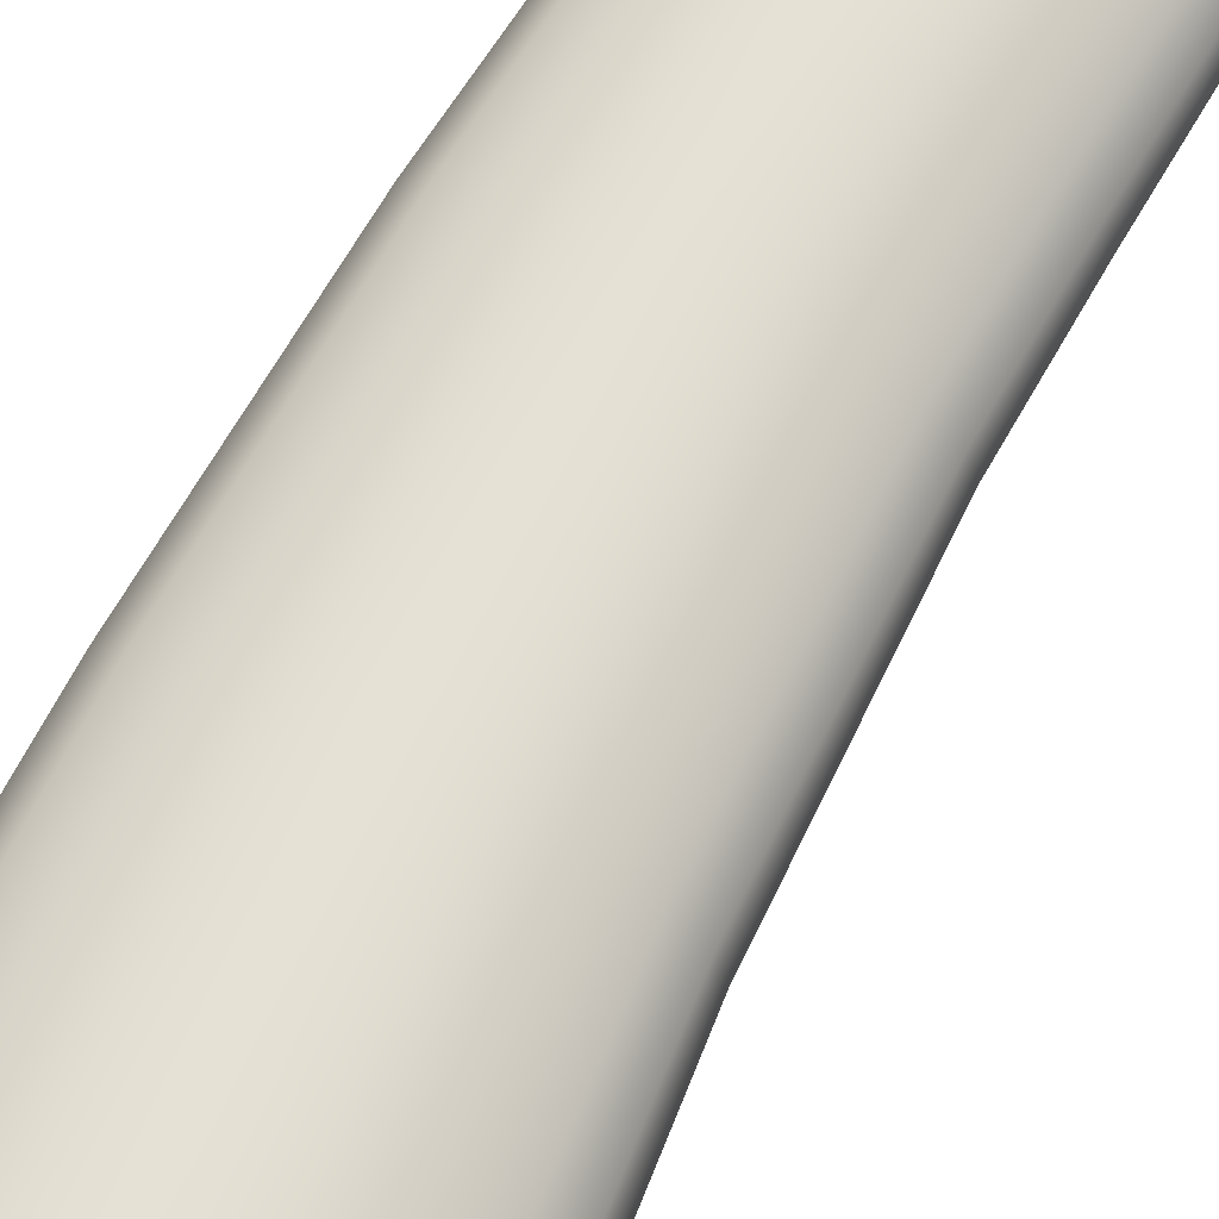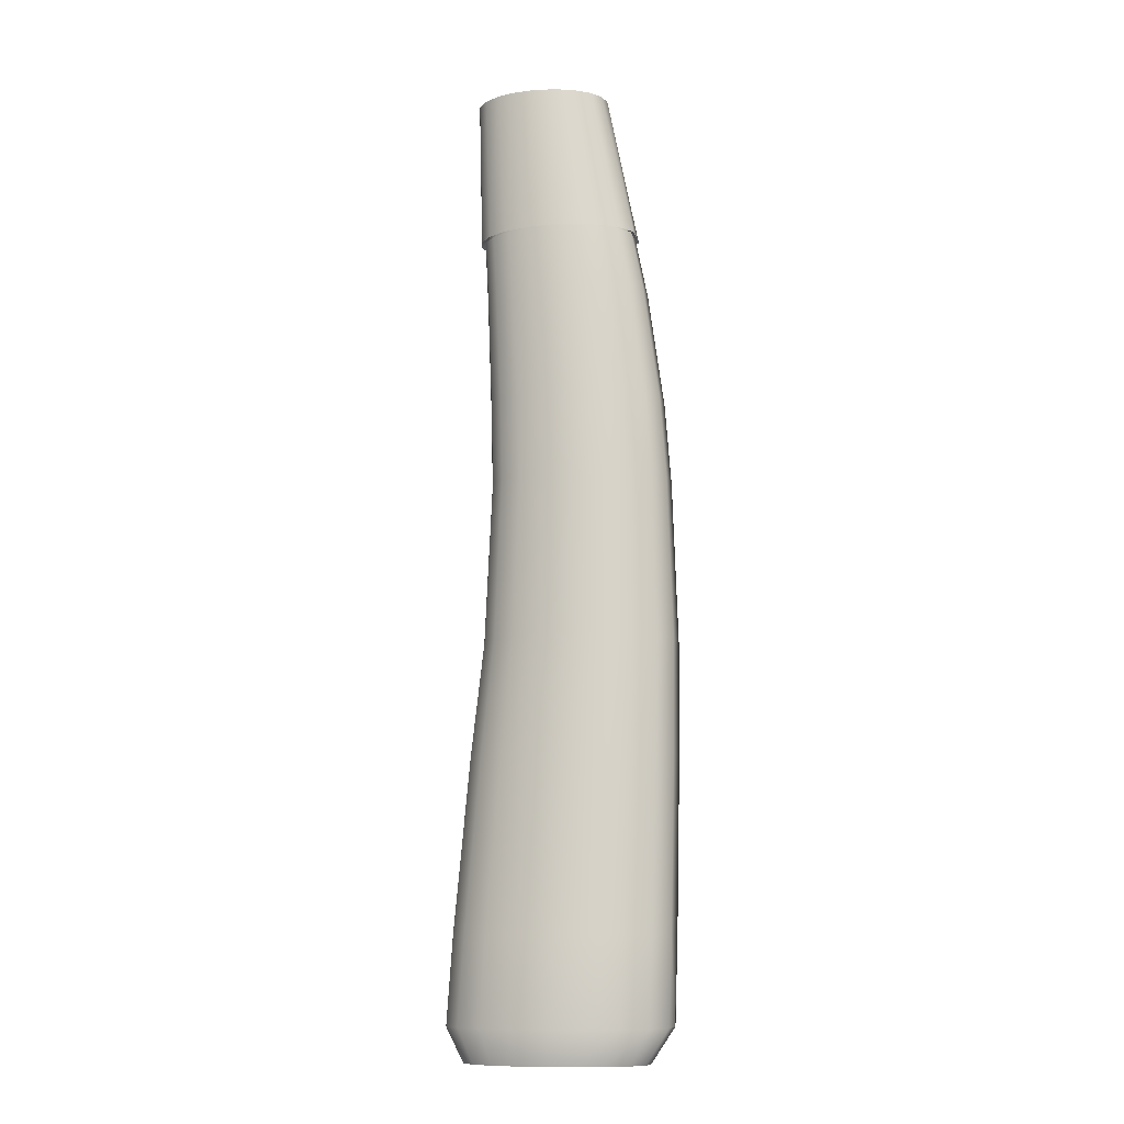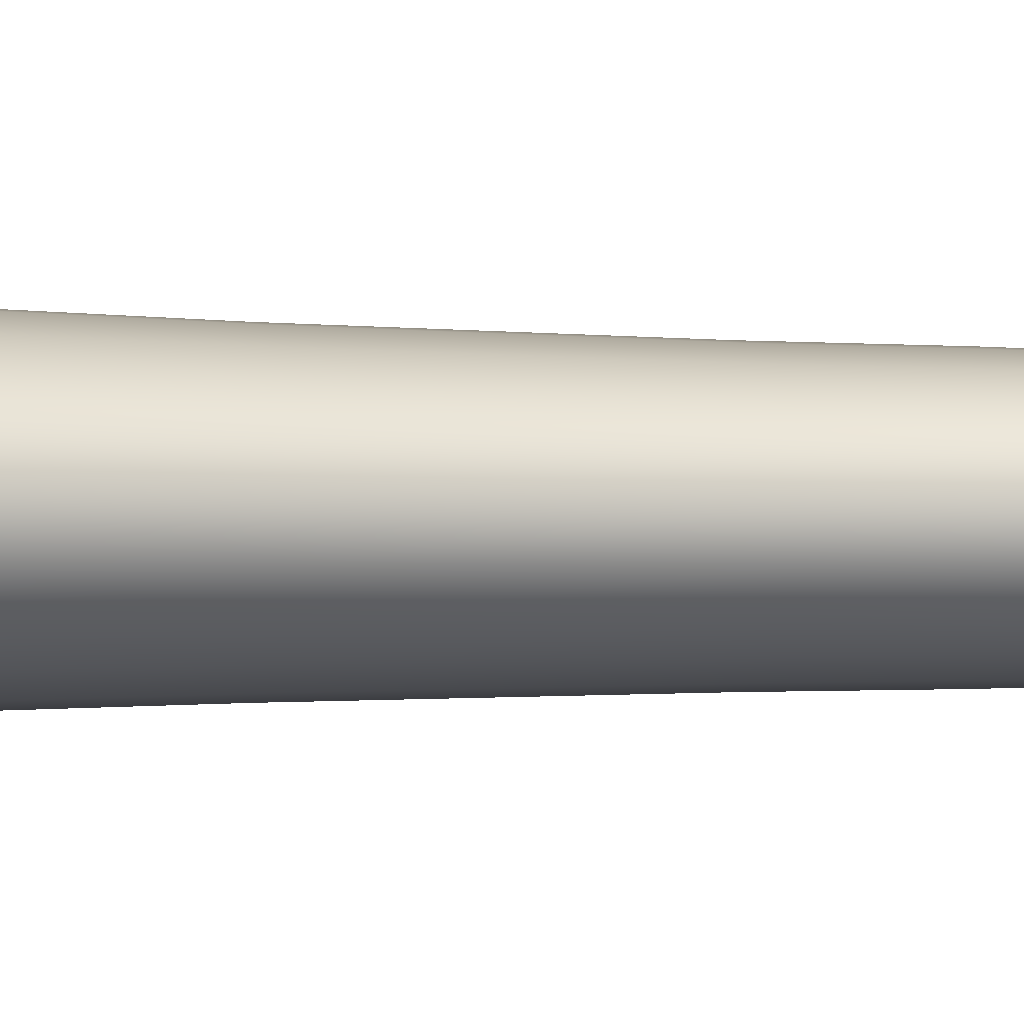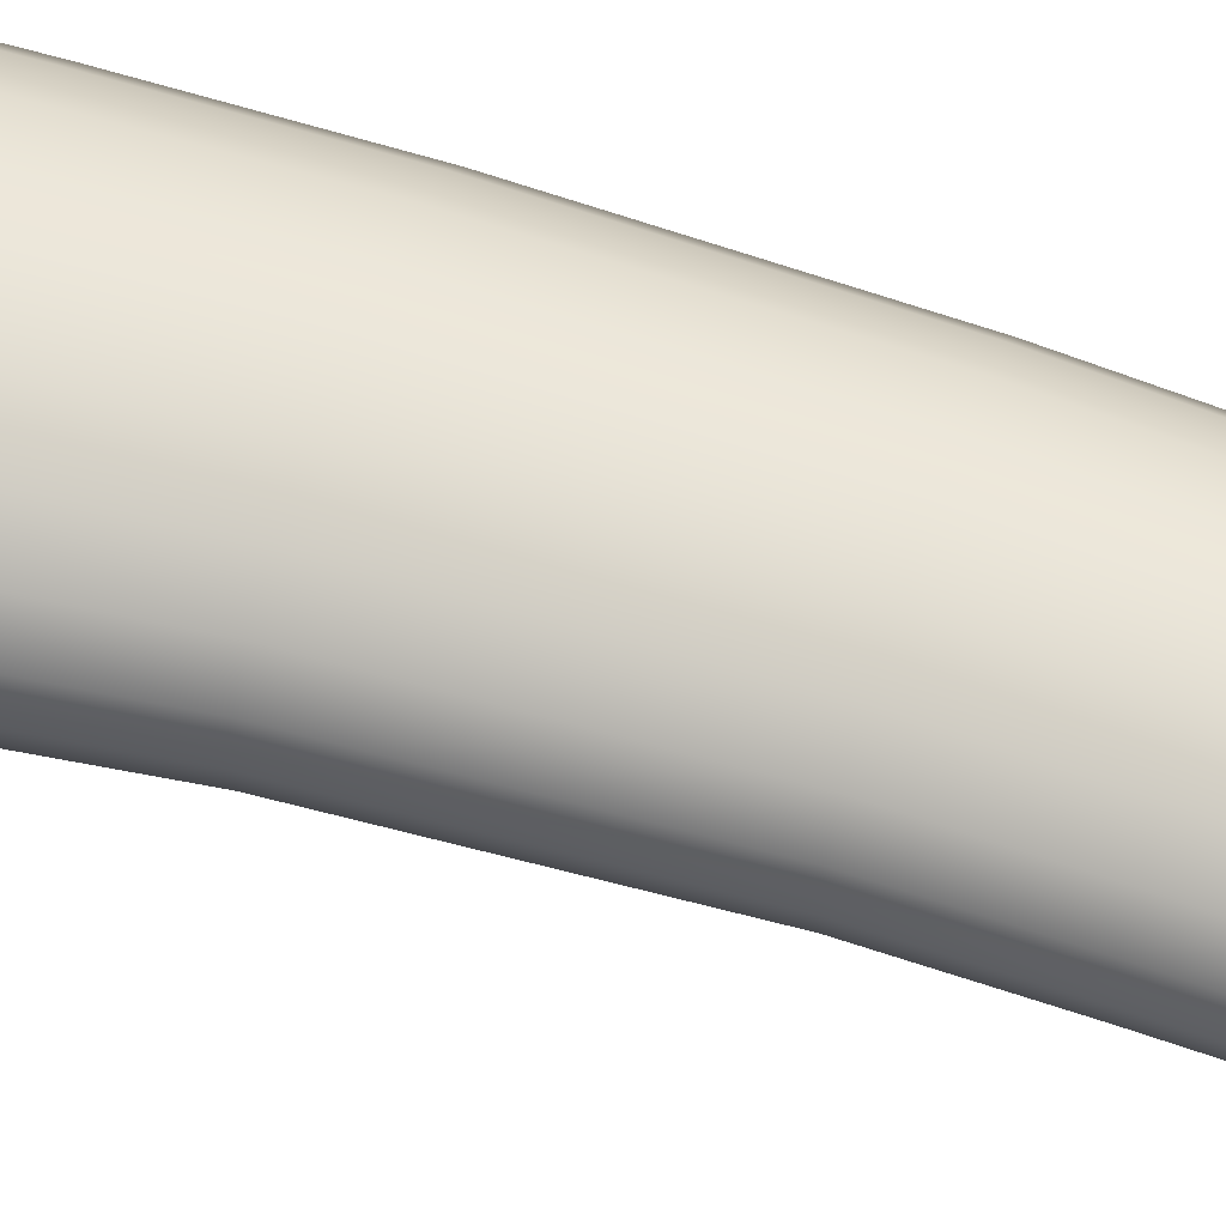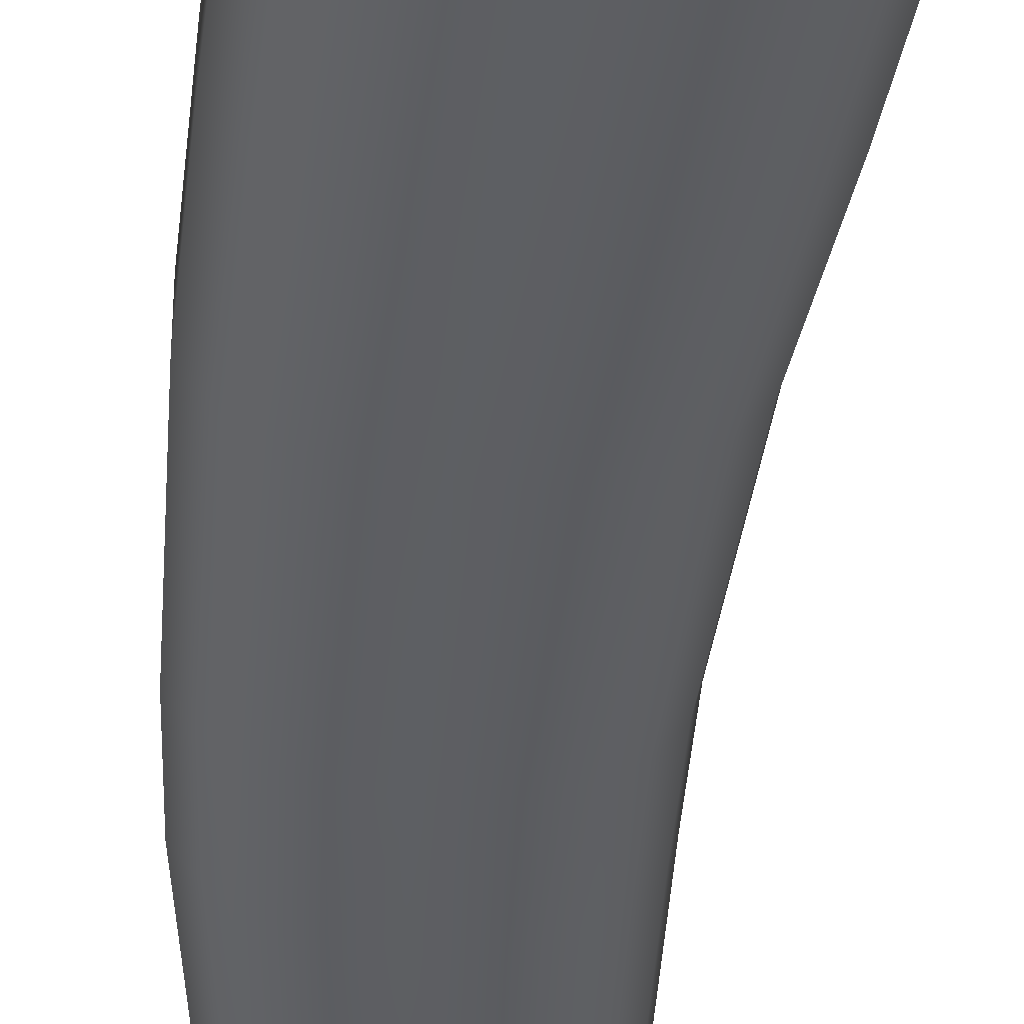
<metadata>
{"format":"obj","ext":"obj","renderer":"f3d","projection":"perspective","resolution":1024,"background":"white","views":[{"elev":66.4,"azim":27.9,"up":"+Z"},{"elev":-11.0,"azim":-168.8,"up":"+Y"},{"elev":-2.0,"azim":77.3,"up":"+Z"},{"elev":57.8,"azim":108.5,"up":"+Z"},{"elev":-40.9,"azim":-5.6,"up":"+Z"}]}
</metadata>
<code>
g default
v 0.276 0 -0.04451
v 0.2426 0 -0.08467
v 0.1905 0 -0.1165
v 0.1248 0 -0.137
v 0.05208 0 -0.1441
v -0.02068 0 -0.137
v -0.08631 0 -0.1165
v -0.1384 0 -0.08467
v -0.1718 0 -0.04451
v -0.1718 0 0.04451
v -0.1384 0 0.08467
v -0.08631 0 0.1165
v -0.02068 0 0.137
v 0.05208 0 0.1441
v 0.1248 0 0.137
v 0.1905 0 0.1165
v 0.2426 0 0.08467
v 0.276 0 0.04451
v 0.2875 0 -0
v 0.2575 2.481 -0.03473
v 0.2327 2.481 -0.06606
v 0.1942 2.481 -0.09093
v 0.1457 2.481 -0.1069
v 0.09195 2.481 -0.1124
v 0.03816 2.481 -0.1069
v -0.01035 2.481 -0.09093
v -0.04886 2.481 -0.06606
v -0.07358 2.481 -0.03473
v -0.0821 2.481 -0
v -0.07358 2.481 0.03473
v -0.04886 2.481 0.06606
v -0.01035 2.481 0.09093
v 0.03816 2.481 0.1069
v 0.09195 2.481 0.1124
v 0.1457 2.481 0.1069
v 0.1942 2.481 0.09093
v 0.2327 2.481 0.06606
v 0.2575 2.481 0.03473
v 0.266 2.481 -0
v 0.09195 2.481 -0
v 0.3181 0.08758 -0.05465
v 0.2772 0.08758 -0.104
v 0.2134 0.08758 -0.1431
v 0.133 0.08758 -0.1682
v 0.04392 0.08758 -0.1769
v -0.04518 0.08758 -0.1682
v -0.1256 0.08758 -0.1431
v -0.1893 0.08758 -0.104
v -0.2303 0.08758 -0.05465
v -0.2303 0.08758 0.05465
v -0.1893 0.08758 0.104
v -0.1256 0.08758 0.1431
v -0.04518 0.08758 0.1682
v 0.04392 0.08758 0.1769
v 0.133 0.08758 0.1682
v 0.2134 0.08758 0.1431
v 0.2772 0.08758 0.104
v 0.3181 0.08758 0.05465
v 0.3323 0.08758 -0
v 0.2467 2.097 -0.0418
v 0.2165 2.097 -0.07951
v 0.1696 2.097 -0.1094
v 0.1104 2.097 -0.1286
v 0.04485 2.097 -0.1353
v -0.02073 2.097 -0.1286
v -0.07989 2.097 -0.1094
v -0.1268 2.097 -0.07951
v -0.157 2.097 -0.0418
v -0.157 2.097 0.0418
v -0.1268 2.097 0.07951
v -0.07989 2.097 0.1094
v -0.02073 2.097 0.1286
v 0.04485 2.097 0.1353
v 0.1104 2.097 0.1286
v 0.1696 2.097 0.1094
v 0.2165 2.097 0.07951
v 0.2467 2.097 0.0418
v 0.2571 2.097 -0
v 0.2367 2.097 -0.04004
v 0.2078 2.097 -0.07616
v 0.1628 2.097 -0.1048
v 0.1062 2.097 -0.1232
v 0.04331 2.097 -0.1296
v -0.01953 2.097 -0.1232
v -0.07621 2.097 -0.1048
v -0.1212 2.097 -0.07616
v -0.1501 2.097 -0.04004
v -0.1501 2.097 0.04004
v -0.1212 2.097 0.07616
v -0.07621 2.097 0.1048
v -0.01953 2.097 0.1232
v 0.04331 2.097 0.1296
v 0.1062 2.097 0.1232
v 0.1628 2.097 0.1048
v 0.2078 2.097 0.07616
v 0.2367 2.097 0.04004
v 0.2467 2.097 -0
v 0.2012 2.097 -0.07302
v 0.2289 2.097 -0.03839
v 0.202 2.109 -0.07271
v 0.2296 2.11 -0.03822
v 0.1581 2.097 -0.1005
v 0.159 2.109 -0.1001
v 0.1036 2.097 -0.1182
v 0.1049 2.109 -0.1177
v 0.04331 2.097 -0.1243
v 0.04484 2.109 -0.1237
v -0.01704 2.096 -0.1182
v -0.01522 2.108 -0.1177
v -0.07148 2.096 -0.1006
v -0.06941 2.108 -0.1001
v -0.1147 2.096 -0.07307
v -0.1124 2.108 -0.07275
v -0.1424 2.096 -0.03841
v -0.14 2.108 -0.03825
v -0.1424 2.096 0.03841
v -0.14 2.108 0.03825
v -0.1147 2.096 0.07307
v -0.1124 2.108 0.07275
v -0.07148 2.096 0.1006
v -0.06941 2.108 0.1001
v -0.01704 2.096 0.1182
v -0.01522 2.108 0.1177
v 0.04331 2.097 0.1243
v 0.04484 2.109 0.1237
v 0.1036 2.097 0.1182
v 0.1049 2.109 0.1177
v 0.1581 2.097 0.1005
v 0.159 2.109 0.1001
v 0.2012 2.097 0.07302
v 0.202 2.109 0.07271
v 0.2289 2.097 0.03839
v 0.2296 2.11 0.03822
v 0.2385 2.097 -0
v 0.2391 2.11 -0
v 0.2171 1.652 -0.04479
v 0.2287 1.948 -0.0421
v 0.1982 1.949 -0.08007
v 0.1845 1.652 -0.0852
v 0.1507 1.949 -0.1102
v 0.1335 1.652 -0.1173
v 0.09084 1.949 -0.1296
v 0.06938 1.652 -0.1379
v 0.02448 1.948 -0.1362
v -0.001739 1.652 -0.145
v -0.04191 1.948 -0.1296
v -0.07286 1.652 -0.1379
v -0.1018 1.948 -0.1102
v -0.137 1.652 -0.1173
v -0.1495 1.947 -0.08011
v -0.1879 1.652 -0.0852
v -0.1801 1.946 -0.04213
v -0.2206 1.652 -0.04479
v -0.1801 1.946 0.04213
v -0.2206 1.652 0.04479
v -0.1495 1.947 0.08011
v -0.1879 1.652 0.0852
v -0.1018 1.948 0.1102
v -0.137 1.652 0.1173
v -0.04189 1.948 0.1296
v -0.07287 1.652 0.1379
v 0.02449 1.948 0.1362
v -0.001743 1.652 0.145
v 0.09084 1.949 0.1296
v 0.06938 1.652 0.1379
v 0.1507 1.949 0.1102
v 0.1335 1.652 0.1173
v 0.1982 1.949 0.08007
v 0.1845 1.652 0.0852
v 0.2287 1.948 0.0421
v 0.2171 1.652 0.04479
v 0.2392 1.948 -0
v 0.2284 1.652 -0
v 0.2635 0.7395 -0.05135
v 0.303 0.3057 -0.05403
v 0.2253 0.7399 -0.09766
v 0.2626 0.3055 -0.1028
v 0.1658 0.7403 -0.1344
v 0.1997 0.3053 -0.1415
v 0.09084 0.7405 -0.158
v 0.1204 0.3053 -0.1663
v 0.007797 0.7406 -0.1661
v 0.03249 0.3053 -0.1749
v -0.07524 0.7406 -0.158
v -0.0554 0.3053 -0.1663
v -0.1501 0.7407 -0.1344
v -0.1347 0.3054 -0.1415
v -0.2096 0.7407 -0.09765
v -0.1976 0.3054 -0.1028
v -0.2478 0.7407 -0.05134
v -0.238 0.3055 -0.05403
v -0.2478 0.7407 0.05134
v -0.238 0.3054 0.05403
v -0.2096 0.7407 0.09765
v -0.1976 0.3054 0.1028
v -0.1501 0.7407 0.1344
v -0.1347 0.3054 0.1415
v -0.07524 0.7406 0.158
v -0.05541 0.3054 0.1663
v 0.0078 0.7405 0.1661
v 0.03249 0.3054 0.1749
v 0.09085 0.7404 0.158
v 0.1204 0.3054 0.1663
v 0.1658 0.7402 0.1344
v 0.1997 0.3055 0.1415
v 0.2253 0.7399 0.09766
v 0.2626 0.3055 0.1028
v 0.2635 0.7395 0.05135
v 0.303 0.3057 0.05403
v 0.2766 0.7394 -0
v 0.3169 0.3058 -0
v 0.2122 1.445 -0.04569
v 0.2306 1.032 -0.04856
v 0.1787 1.444 -0.08692
v 0.1947 1.031 -0.09238
v 0.1265 1.444 -0.1196
v 0.1387 1.031 -0.1272
v 0.06076 1.444 -0.1406
v 0.06824 1.031 -0.1495
v -0.01215 1.444 -0.1479
v -0.009907 1.031 -0.1572
v -0.08506 1.444 -0.1406
v -0.08806 1.031 -0.1495
v -0.1508 1.444 -0.1196
v -0.1586 1.031 -0.1272
v -0.203 1.444 -0.08692
v -0.2145 1.031 -0.09239
v -0.2366 1.444 -0.0457
v -0.2504 1.031 -0.04857
v -0.2366 1.444 0.0457
v -0.2504 1.031 0.04857
v -0.203 1.444 0.08692
v -0.2145 1.031 0.09239
v -0.1508 1.444 0.1196
v -0.1586 1.031 0.1272
v -0.08506 1.444 0.1406
v -0.08806 1.031 0.1495
v -0.01215 1.444 0.1479
v -0.009908 1.031 0.1572
v 0.06076 1.444 0.1406
v 0.06824 1.031 0.1495
v 0.1265 1.444 0.1196
v 0.1387 1.031 0.1271
v 0.1787 1.444 0.08692
v 0.1947 1.031 0.09237
v 0.2122 1.445 0.04569
v 0.2306 1.032 0.04856
v 0.2238 1.445 -0
v 0.2429 1.032 -0
v 0.03816 2.481 -0
v 0.1457 2.481 -0
v 0.1942 2.481 -0
v 0.2327 2.481 -0
v -0.01035 2.481 -0
v -0.04886 2.481 -0
v -0.157 2.097 0.001213
v -0.14 2.108 -0.002809
v -0.1424 2.096 -0.002758
v -0.1501 2.097 -0.000641
v -0.1801 1.946 -0
v -0.2206 1.652 0.001825
v -0.2366 1.444 0.002404
v -0.2504 1.031 0.002557
v -0.2478 0.7407 0.001968
v -0.238 0.3055 0.000763
v -0.2364 0.08758 0
v -0.1779 0 0
v 0.05208 0 -0
v -0.02068 0 0
v -0.08631 0 0
v -0.1384 0 0
v 0.1248 0 -0
v 0.1905 0 -0
v 0.2426 0 -0
g pCylinder1
f 1 2 42 41
f 2 3 43 42
f 3 4 44 43
f 4 5 45 44
f 5 6 46 45
f 6 7 47 46
f 7 8 48 47
f 8 9 49 48
f 49 9 267 266
f 10 11 51 50
f 11 12 52 51
f 12 13 53 52
f 13 14 54 53
f 14 15 55 54
f 15 16 56 55
f 16 17 57 56
f 17 18 58 57
f 18 19 59 58
f 19 1 41 59
f 273 16 15 272
f 254 26 27 255
f 32 254 255 31
f 40 34 35 251
f 40 251 23 24
f 60 61 21 20
f 61 62 22 21
f 62 63 23 22
f 63 64 24 23
f 64 65 25 24
f 65 66 26 25
f 66 67 27 26
f 67 68 28 27
f 29 256 69 30
f 69 70 31 30
f 70 71 32 31
f 71 72 33 32
f 72 73 34 33
f 73 74 35 34
f 74 75 36 35
f 75 76 37 36
f 76 77 38 37
f 77 78 39 38
f 78 60 20 39
f 99 98 100 101
f 98 102 103 100
f 102 104 105 103
f 104 106 107 105
f 106 108 109 107
f 108 110 111 109
f 110 112 113 111
f 112 114 115 113
f 257 258 116 117
f 116 118 119 117
f 118 120 121 119
f 120 122 123 121
f 122 124 125 123
f 124 126 127 125
f 126 128 129 127
f 128 130 131 129
f 130 132 133 131
f 132 134 135 133
f 134 99 101 135
f 79 80 98 99
f 61 60 101 100
f 80 81 102 98
f 62 61 100 103
f 81 82 104 102
f 63 62 103 105
f 82 83 106 104
f 64 63 105 107
f 83 84 108 106
f 65 64 107 109
f 84 85 110 108
f 66 65 109 111
f 85 86 112 110
f 67 66 111 113
f 86 87 114 112
f 68 67 113 115
f 258 259 88 116
f 256 257 117 69
f 88 89 118 116
f 70 69 117 119
f 89 90 120 118
f 71 70 119 121
f 90 91 122 120
f 72 71 121 123
f 91 92 124 122
f 73 72 123 125
f 92 93 126 124
f 74 73 125 127
f 93 94 128 126
f 75 74 127 129
f 94 95 130 128
f 76 75 129 131
f 95 96 132 130
f 77 76 131 133
f 96 97 134 132
f 78 77 133 135
f 97 79 99 134
f 60 78 135 101
f 136 137 172 173
f 137 136 139 138
f 138 139 141 140
f 140 141 143 142
f 142 143 145 144
f 144 145 147 146
f 146 147 149 148
f 148 149 151 150
f 150 151 153 152
f 260 261 155 154
f 154 155 157 156
f 156 157 159 158
f 158 159 161 160
f 160 161 163 162
f 162 163 165 164
f 164 165 167 166
f 166 167 169 168
f 168 169 171 170
f 170 171 173 172
f 137 138 80 79
f 138 140 81 80
f 140 142 82 81
f 142 144 83 82
f 144 146 84 83
f 146 148 85 84
f 148 150 86 85
f 150 152 87 86
f 88 259 260 154
f 154 156 89 88
f 156 158 90 89
f 158 160 91 90
f 160 162 92 91
f 162 164 93 92
f 164 166 94 93
f 166 168 95 94
f 168 170 96 95
f 170 172 97 96
f 172 137 79 97
f 174 175 177 176
f 175 174 210 211
f 176 177 179 178
f 178 179 181 180
f 180 181 183 182
f 182 183 185 184
f 184 185 187 186
f 186 187 189 188
f 188 189 191 190
f 264 265 193 192
f 192 193 195 194
f 194 195 197 196
f 196 197 199 198
f 198 199 201 200
f 200 201 203 202
f 202 203 205 204
f 204 205 207 206
f 206 207 209 208
f 208 209 211 210
f 41 42 177 175
f 42 43 179 177
f 43 44 181 179
f 44 45 183 181
f 45 46 185 183
f 46 47 187 185
f 47 48 189 187
f 48 49 191 189
f 193 265 266 50
f 50 51 195 193
f 51 52 197 195
f 52 53 199 197
f 53 54 201 199
f 54 55 203 201
f 55 56 205 203
f 56 57 207 205
f 57 58 209 207
f 58 59 211 209
f 59 41 175 211
f 212 213 215 214
f 213 212 248 249
f 214 215 217 216
f 216 217 219 218
f 218 219 221 220
f 220 221 223 222
f 222 223 225 224
f 224 225 227 226
f 226 227 229 228
f 262 263 231 230
f 230 231 233 232
f 232 233 235 234
f 234 235 237 236
f 236 237 239 238
f 238 239 241 240
f 240 241 243 242
f 242 243 245 244
f 244 245 247 246
f 246 247 249 248
f 212 214 139 136
f 214 216 141 139
f 216 218 143 141
f 218 220 145 143
f 220 222 147 145
f 222 224 149 147
f 224 226 151 149
f 226 228 153 151
f 155 261 262 230
f 230 232 157 155
f 232 234 159 157
f 234 236 161 159
f 236 238 163 161
f 238 240 165 163
f 240 242 167 165
f 242 244 169 167
f 244 246 171 169
f 246 248 173 171
f 248 212 136 173
f 174 176 215 213
f 176 178 217 215
f 178 180 219 217
f 180 182 221 219
f 182 184 223 221
f 184 186 225 223
f 186 188 227 225
f 188 190 229 227
f 231 263 264 192
f 192 194 233 231
f 194 196 235 233
f 196 198 237 235
f 198 200 239 237
f 200 202 241 239
f 202 204 243 241
f 204 206 245 243
f 206 208 247 245
f 208 210 249 247
f 210 174 213 249
f 40 250 33 34
f 40 24 25 250
f 252 36 37 253
f 22 252 253 21
f 23 251 252 22
f 251 35 36 252
f 253 37 38 39
f 21 253 39 20
f 33 250 254 32
f 250 25 26 254
f 255 27 28 29
f 31 255 29 30
f 29 28 68 256
f 115 257 256 68
f 115 114 258 257
f 114 87 259 258
f 260 259 87 152
f 152 153 261 260
f 262 261 153 228
f 228 229 263 262
f 264 263 229 190
f 190 191 265 264
f 266 265 191 49
f 266 267 10 50
f 3 273 272 4
f 269 13 12 270
f 6 269 270 7
f 5 268 269 6
f 268 14 13 269
f 270 12 11 271
f 7 270 271 8
f 271 11 10 267
f 8 271 267 9
f 272 15 14 268
f 4 272 268 5
f 19 274 2 1
f 18 17 274 19
f 274 17 16 273
f 2 274 273 3

</code>
